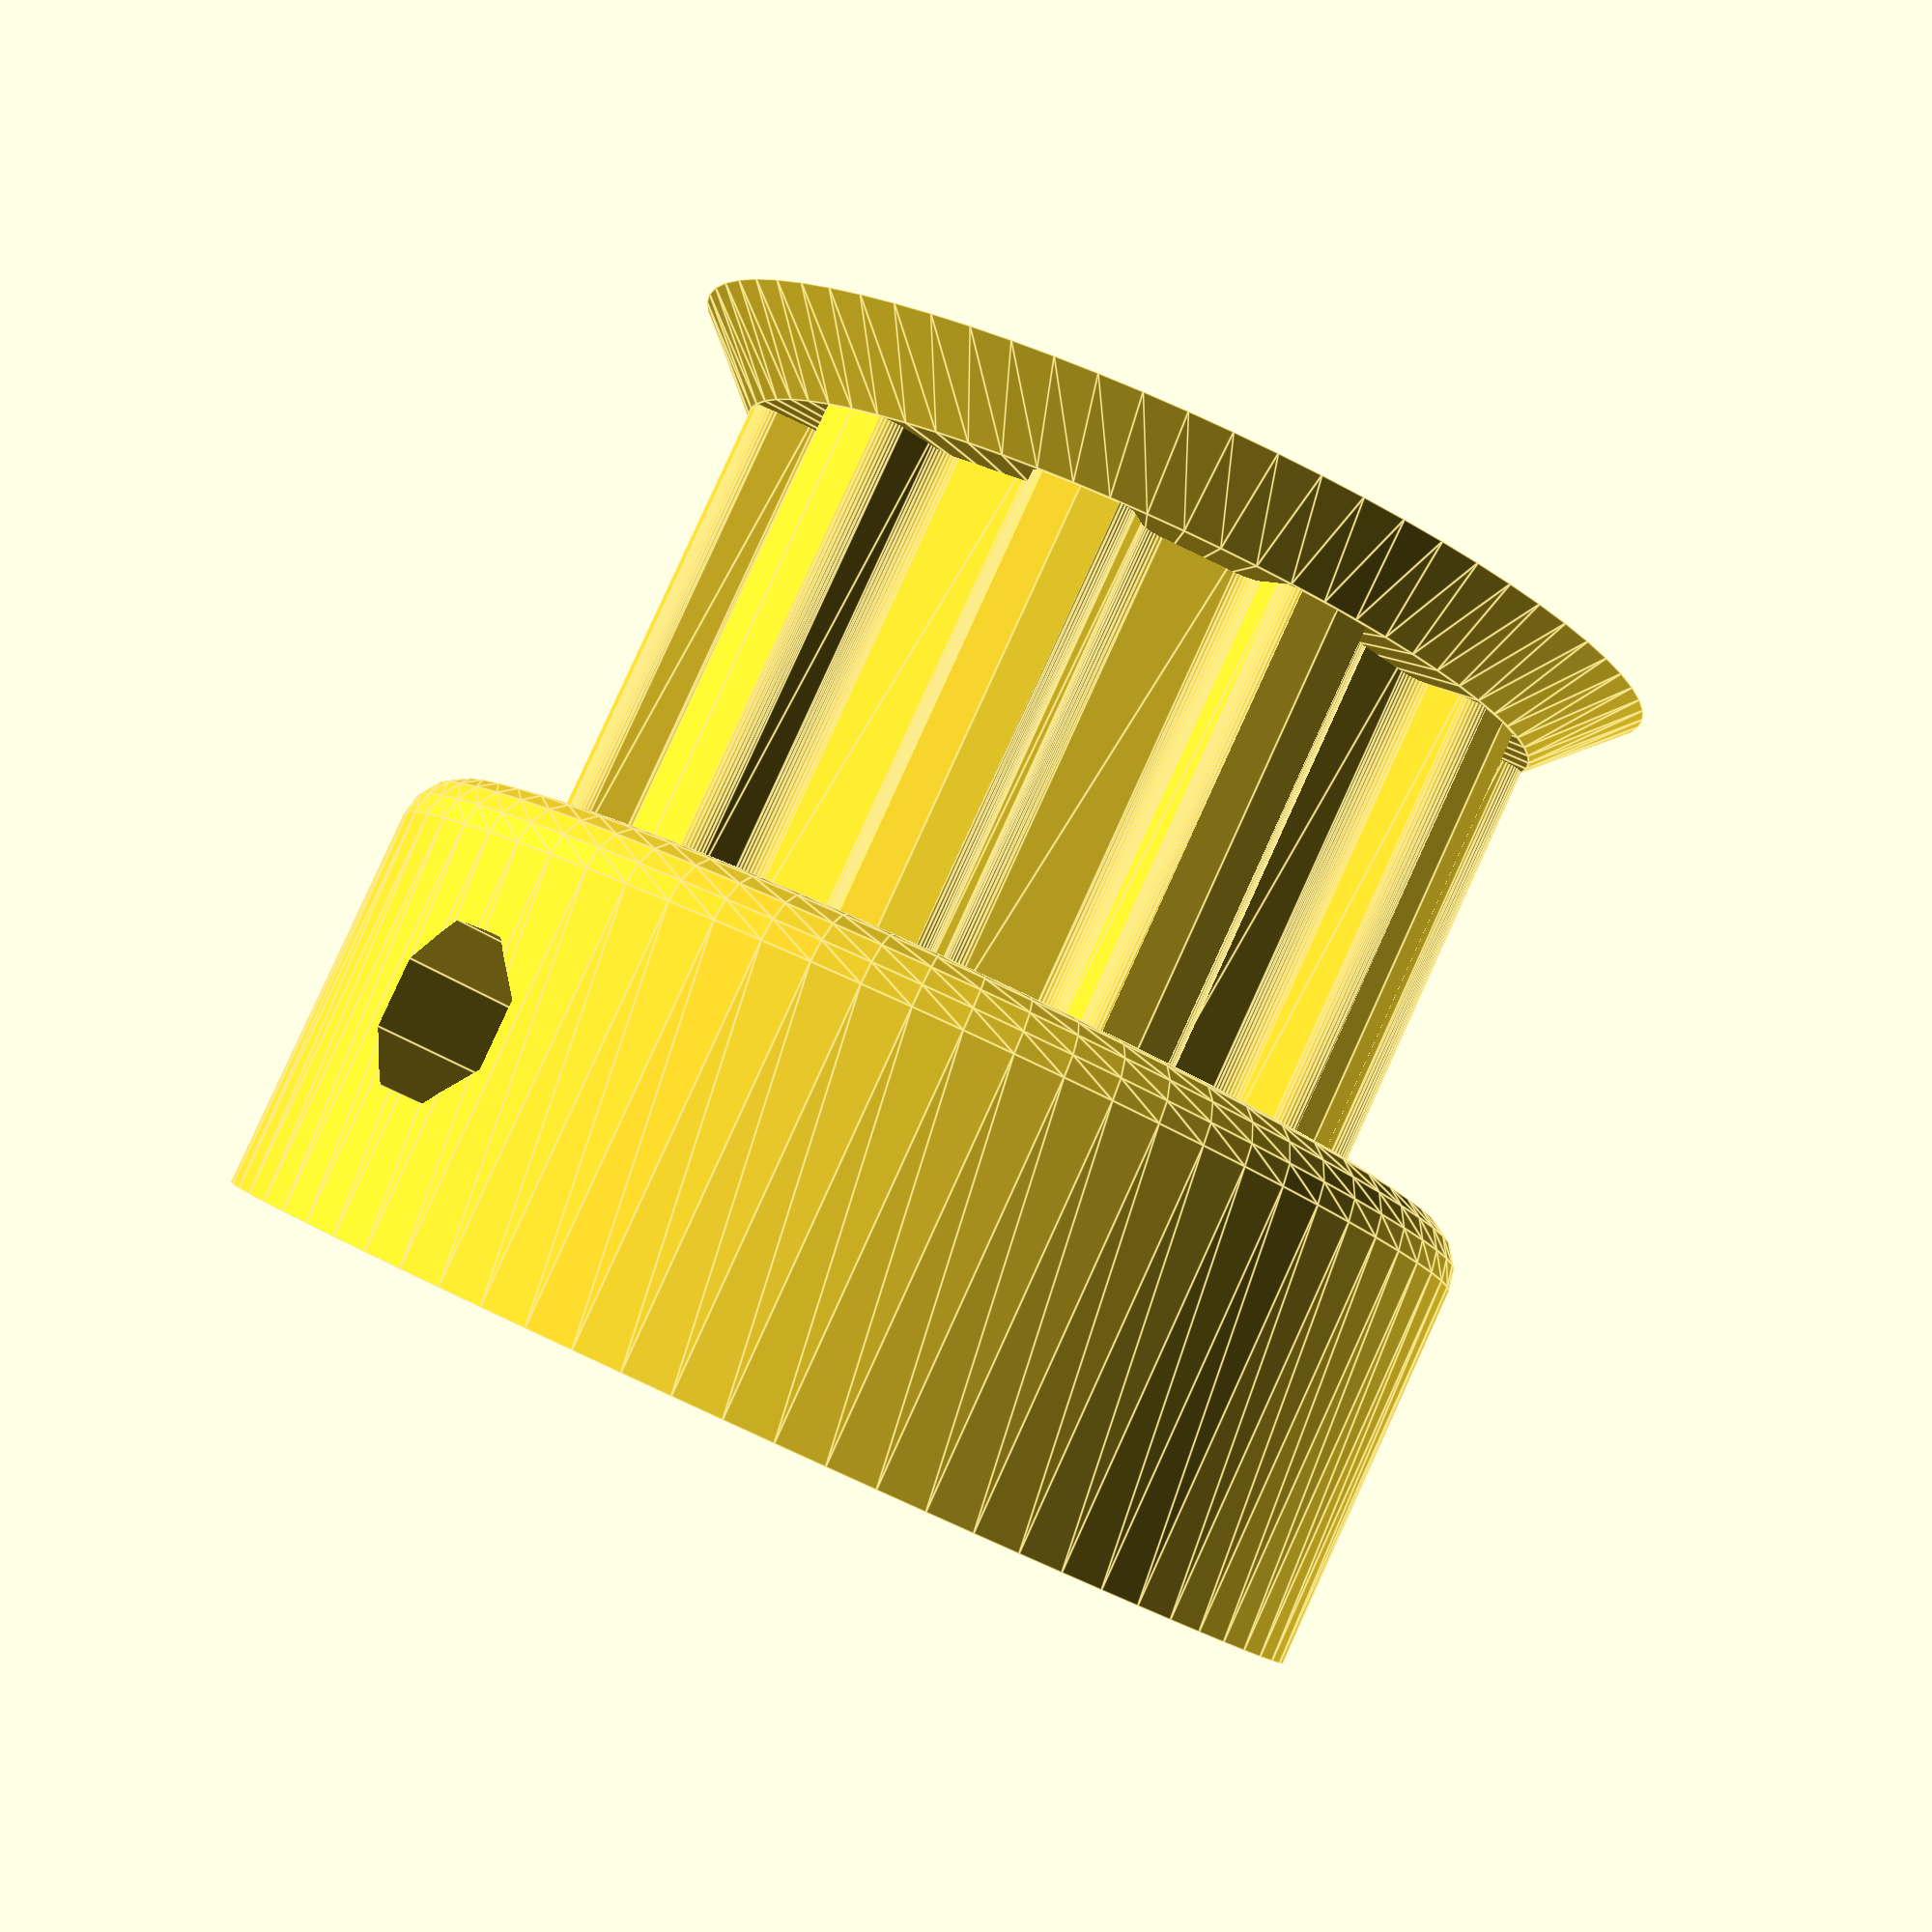
<openscad>
// Parametric Pulley with multiple belt profiles
// by droftarts January 2012

// Based on pulleys by:
// http://www.thingiverse.com/thing:11256 by me!
// https://github.com/prusajr/PrusaMendel by Josef Prusa
// http://www.thingiverse.com/thing:3104 by GilesBathgate
// http://www.thingiverse.com/thing:2079 by nophead

// dxf tooth data from http://oem.cadregister.com/asp/PPOW_Entry.asp?company=915217&elementID=07807803/METRIC/URETH/WV0025/F
// pulley diameter checked and modelled from data at http://www.sdp-si.com/D265/HTML/D265T016.html

/**
 * @name Pulley
 * @category Printed
 * @using 1 x m3 nut, normal or nyloc
 * @using 1 x m3x10 set screw or 1 x m3x8 grub screw
 */
$fs = 0.4; $fa = 5;

type = 0;
if (type == 0) {
	pulley();
}
else if (type == 1)
{
	pulley(motor_shaft=5);
}
else
{
	pulley();
	translate([0,0,17.5]) difference() { cylinder(r=15/2+1.5,h=4); translate([0,0,-1]) cylinder(r=6.3/2,h=6); }
	translate([0,0,17.5+1.5+4]) pulley(pulley_b_ht=0);
	translate([0,0,17.5+1.5+4+8]) rotate([180,0,0]) pulley(pulley_b_ht=0);
}


// tuneable constants
module pulley(
	teeth = 10,	// Number of teeth, standard Mendel T5 belt = 8, gives Outside Diameter of 11.88mm
	profile = 6,	// 1=MXL 2=40DP 3=XL 4=H 5=T2.5 6=T5 7=T10 8=AT5 9=HTD_3mm 10=HTD_5mm 11=HTD_8mm 12=GT2_2mm 13=GT2_3mm 14=GT2_5mm

	motor_shaft = 6.3,	// NEMA17 motor shaft exact diameter = 5
	m3_dia = 3.2,		// 3mm hole diameter
	m3_nut_hex = 1,		// 1 for hex, 0 for square nut
	m3_nut_flats = 5.7,	// normal M3 hex nut exact width = 5.5
	m3_nut_depth = 3.0,	// normal M3 hex nut exact depth = 2.4, nyloc = 4

	retainer = 1,		// Belt retainer above teeth, 0 = No, 1 = Yes
	retainer_ht = 1.5,	// height of retainer flange over pulley, standard = 1.5
	idler = 0,			// Belt retainer below teeth, 0 = No, 1 = Yes
	idler_ht = 1.5,		// height of idler flange over pulley, standard = 1.5

	pulley_t_ht = 8,	// length of toothed part of pulley, standard = 12
	pulley_b_ht = 8,		// pulley base height, standard = 8. Set to same as idler_ht if you want an idler but no pulley.
	pulley_b_dia = 20,	// pulley base diameter, standard = 20
	no_of_nuts = 1,		// number of captive nuts required, standard = 1
	nut_angle = 90,		// angle between nuts, standard = 90
	nut_shaft_distance = 1.2,	// distance between inner face of nut and shaft, can be negative.

//	********************************
//	** Scaling tooth for good fit **
//	********************************
/*	To improve fit of belt to pulley, set the following constant. Decrease or increase by 0.1mm at a time. We are modelling the *BELT* tooth here, not the tooth on the pulley. Increasing the number will *decrease* the pulley tooth size. Increasing the tooth width will also scale proportionately the tooth depth, to maintain the shape of the tooth, and increase how far into the pulley the tooth is indented. Can be negative */

additional_tooth_width = 0.2, //mm

//	If you need more tooth depth than this provides, adjust the following constant. However, this will cause the shape of the tooth to change.

additional_tooth_depth = 0, //mm
) {
	// The following set the pulley diameter for a given number of teeth

	MXL_pulley_dia = tooth_spacing (2.032,0.254, teeth);
	40DP_pulley_dia = tooth_spacing (2.07264,0.1778, teeth);
	XL_pulley_dia = tooth_spacing (5.08,0.254, teeth);
	H_pulley_dia = tooth_spacing (9.525,0.381, teeth);
	T2_5_pulley_dia = tooth_spaceing_curvefit (0.7467,0.796,1.026, teeth);
	T5_pulley_dia = tooth_spaceing_curvefit (0.6523,1.591,1.064, teeth);
	T10_pulley_dia = tooth_spacing (10,0.93, teeth);
	AT5_pulley_dia = tooth_spaceing_curvefit (0.6523,1.591,1.064, teeth);
	HTD_3mm_pulley_dia = tooth_spacing (3,0.381, teeth);
	HTD_5mm_pulley_dia = tooth_spacing (5,0.5715, teeth);
	HTD_8mm_pulley_dia = tooth_spacing (8,0.6858, teeth);
	GT2_2mm_pulley_dia = tooth_spacing (2,0.254, teeth);
	GT2_3mm_pulley_dia = tooth_spacing (3,0.381, teeth);
	GT2_5mm_pulley_dia = tooth_spacing (5,0.5715, teeth);

	// The following calls the pulley creation part, and passes the pulley diameter and tooth width to that module

	if ( profile == 1 ) { pulleySub ( "MXL" , MXL_pulley_dia , 0.508 , 1.321 ); }
	if ( profile == 2 ) { pulleySub ( "40 D.P." , 40DP_pulley_dia , 0.457 , 1.226 ); }
	if ( profile == 3 ) { pulleySub ( "XL" , XL_pulley_dia , 1.27, 3.051 ); }
	if ( profile == 4 ) { pulleySub ( "H" , H_pulley_dia ,1.905 , 5.359 ); }
	if ( profile == 5 ) { pulleySub ( "T2.5" , T2_5_pulley_dia , 0.7 , 1.678 ); }
	if ( profile == 6 ) { pulleySub ( "T5" , T5_pulley_dia , 1.19 , 3.264, teeth, profile, motor_shaft, m3_dia, m3_nut_hex, m3_nut_flats, m3_nut_depth, retainer, retainer_ht, idler, idler_ht, pulley_t_ht, pulley_b_ht, pulley_b_dia, no_of_nuts, nut_angle, nut_shaft_distance, additional_tooth_width, additional_tooth_depth ); }
	if ( profile == 7 ) { pulleySub ( "T10" , T10_pulley_dia , 2.5 , 6.13 ); }
	if ( profile == 8 ) { pulleySub ( "AT5" , AT5_pulley_dia , 1.19 , 4.268 ); }
	if ( profile == 9 ) { pulleySub ( "HTD 3mm" , HTD_3mm_pulley_dia , 1.289 , 2.27 ); }
	if ( profile == 10 ) { pulleySub ( "HTD 5mm" , HTD_5mm_pulley_dia , 2.199 , 3.781 ); }
	if ( profile == 11 ) { pulleySub ( "HTD 8mm" , HTD_8mm_pulley_dia , 3.607 , 6.603 ); }
	if ( profile == 12 ) { pulleySub ( "GT2 2mm" , GT2_2mm_pulley_dia , 0.764 , 1.494 ); }
	if ( profile == 13 ) { pulleySub ( "GT2 3mm" , GT2_3mm_pulley_dia , 1.169 , 2.31 ); }
	if ( profile == 14 ) { pulleySub ( "GT2 5mm" , GT2_5mm_pulley_dia , 1.969 , 3.952 ); }
}
// Functions

function tooth_spaceing_curvefit (b,c,d, teeth)
	= ((c * pow(teeth,d)) / (b + pow(teeth,d))) * teeth ;

function tooth_spacing(tooth_pitch,pitch_line_offset, teeth)
	= (2*((teeth*tooth_pitch)/(3.14159265*2)-pitch_line_offset)) ;

// Main Module

module pulleySub( belt_type , pulley_OD , tooth_depth , tooth_width, teeth, profile, motor_shaft, m3_dia, m3_nut_hex, m3_nut_flats, m3_nut_depth, retainer, retainer_ht, idler, idler_ht, pulley_t_ht, pulley_b_ht, pulley_b_dia, no_of_nuts, nut_angle, nut_shaft_distance, additional_tooth_width, additional_tooth_depth )
{
	echo (str("Belt type = ",belt_type,"; Number of teeth = ",teeth,"; Pulley Outside Diameter = ",pulley_OD,"mm "));

	// calculated constants
	tooth_distance_from_centre = sqrt( pow(pulley_OD/2,2) - pow((tooth_width+additional_tooth_width)/2,2));
	tooth_width_scale = (tooth_width + additional_tooth_width ) / tooth_width;
	tooth_depth_scale = ((tooth_depth + additional_tooth_depth ) / tooth_depth) ;

	nut_elevation = pulley_b_ht/2;
	m3_nut_points = 2*((m3_nut_flats/2)/cos(30)); // This is needed for the nut trap

	//	************************************************************************
	//	*** uncomment the following line if pulley is wider than puller base ***
	//	************************************************************************

	//	translate ([0,0, pulley_b_ht + pulley_t_ht + retainer_ht ]) rotate ([0,180,0])

	difference()
	 {	 
		union()
		{
			//base
	
			if ( pulley_b_ht < 2 )
			{
				echo ("CAN'T DRAW PULLEY BASE, HEIGHT LESS THAN 2!!!");
			} else {
				rotate_extrude()
				{
						square([pulley_b_dia/2-1,pulley_b_ht]);
						square([pulley_b_dia/2,pulley_b_ht-1]);
						translate([pulley_b_dia/2-1,pulley_b_ht-1]) circle(1);
				}
			}
	
			difference()
			{
				//shaft - diameter is outside diameter of pulley

				translate([0,0,pulley_b_ht]) 
				rotate ([0,0,360/(teeth*4)]) 
				cylinder(r=pulley_OD/2,h=pulley_t_ht, $fn=teeth*4);

				//teeth - cut out of shaft

				for(i=[1:teeth]) 
				rotate([0,0,i*(360/teeth)])
				translate([0,-tooth_distance_from_centre,pulley_b_ht -1]) 
				scale ([ tooth_width_scale , tooth_depth_scale , 1 ])
				linear_extrude(height=pulley_t_ht+2) 
				{
					if ( profile == 1 ) { MXL();}
					if ( profile == 2 ) { 40DP();}
					if ( profile == 3 ) { XL();}
					if ( profile == 4 ) { H();}
					if ( profile == 5 ) { T2_5();}
					if ( profile == 6 ) { T5();}
					if ( profile == 7 ) { T10();}
					if ( profile == 8 ) { AT5();}
					if ( profile == 9 ) { HTD_3mm();}
					if ( profile == 10 ) { HTD_5mm();}
					if ( profile == 11 ) { HTD_8mm();}
					if ( profile == 12 ) { GT2_2mm();}
					if ( profile == 13 ) { GT2_3mm();}
					if ( profile == 14 ) { GT2_5mm();}
				}
			}
			
			//belt retainer / idler
			if ( retainer > 0 ) {
				translate ([0,0, pulley_b_ht + pulley_t_ht ]) rotate_extrude()  
					polygon([[0,0],[pulley_OD/2,0],[pulley_OD/2 + retainer_ht , retainer_ht],[0 , retainer_ht],[0,0]]);
			}
			
			if ( idler > 0 ) {
				translate ([0,0, pulley_b_ht - idler_ht ]) rotate_extrude()  
					polygon([[0,0],[pulley_OD/2 + idler_ht,0],[pulley_OD/2 , idler_ht],[0 , idler_ht],[0,0]]);
			}
		}
	   
		//hole for motor shaft
		translate([0,0,-1])cylinder(r=motor_shaft/2,h=pulley_b_ht + pulley_t_ht + retainer_ht + 2);
		translate([0,0,-1])cylinder(r1=motor_shaft/2+1.5,r0=motor_shaft/2,h=3);
				
		//captive nut and grub screw holes
	
		if ( pulley_b_ht < m3_nut_flats ) { echo ("CAN'T DRAW CAPTIVE NUTS, HEIGHT LESS THAN NUT DIAMETER!!!"); } else {
		if ( (pulley_b_dia - motor_shaft)/2 < m3_nut_depth + 3 ) { echo ("CAN'T DRAW CAPTIVE NUTS, DIAMETER TOO SMALL FOR NUT DEPTH!!!"); } else {
	
			for(j=[1:no_of_nuts]) rotate([0,0,j*nut_angle])
			translate([0,0,nut_elevation])rotate([90,0,0])
	
			union()
			{
				//entrance
				translate([0,-pulley_b_ht/4-0.5,motor_shaft/2+m3_nut_depth/2+nut_shaft_distance]) cube([m3_nut_flats,pulley_b_ht/2+1,m3_nut_depth],center=true);
	
				//nut
				if ( m3_nut_hex > 0 )
					{
						// hex nut
						translate([0,0.25,motor_shaft/2+m3_nut_depth/2+nut_shaft_distance]) rotate([0,0,30]) cylinder(r=m3_nut_points/2,h=m3_nut_depth,center=true,$fn=6);
					} else {
						// square nut
						translate([0,0.25,motor_shaft/2+m3_nut_depth/2+nut_shaft_distance]) cube([m3_nut_flats,m3_nut_flats,m3_nut_depth],center=true);
					}
	
				//grub screw hole
				rotate([0,0,22.5])cylinder(r=m3_dia/2,h=pulley_b_dia/2+1,$fn=8);
			}
		}}
	 }
	   
}


// Tooth profile modules

module MXL()
	{
	polygon([[-0.660421,-0.5],[-0.660421,0],[-0.621898,0.006033],[-0.587714,0.023037],[-0.560056,0.049424],[-0.541182,0.083609],[-0.417357,0.424392],[-0.398413,0.458752],[-0.370649,0.48514],[-0.336324,0.502074],[-0.297744,0.508035],[0.297744,0.508035],[0.336268,0.502074],[0.370452,0.48514],[0.39811,0.458752],[0.416983,0.424392],[0.540808,0.083609],[0.559752,0.049424],[0.587516,0.023037],[0.621841,0.006033],[0.660421,0],[0.660421,-0.5]]);
	}

module 40DP()
	{
	polygon([[-0.612775,-0.5],[-0.612775,0],[-0.574719,0.010187],[-0.546453,0.0381],[-0.355953,0.3683],[-0.327604,0.405408],[-0.291086,0.433388],[-0.248548,0.451049],[-0.202142,0.4572],[0.202494,0.4572],[0.248653,0.451049],[0.291042,0.433388],[0.327609,0.405408],[0.356306,0.3683],[0.546806,0.0381],[0.574499,0.010187],[0.612775,0],[0.612775,-0.5]]);
	}

module XL()
	{
	polygon([[-1.525411,-1],[-1.525411,0],[-1.41777,0.015495],[-1.320712,0.059664],[-1.239661,0.129034],[-1.180042,0.220133],[-0.793044,1.050219],[-0.733574,1.141021],[-0.652507,1.210425],[-0.555366,1.254759],[-0.447675,1.270353],[0.447675,1.270353],[0.555366,1.254759],[0.652507,1.210425],[0.733574,1.141021],[0.793044,1.050219],[1.180042,0.220133],[1.239711,0.129034],[1.320844,0.059664],[1.417919,0.015495],[1.525411,0],[1.525411,-1]]);
	}

module H()
	{
	polygon([[-2.6797,-1],[-2.6797,0],[-2.600907,0.006138],[-2.525342,0.024024],[-2.45412,0.052881],[-2.388351,0.091909],[-2.329145,0.140328],[-2.277614,0.197358],[-2.234875,0.262205],[-2.202032,0.334091],[-1.75224,1.57093],[-1.719538,1.642815],[-1.676883,1.707663],[-1.62542,1.764693],[-1.566256,1.813112],[-1.500512,1.85214],[-1.4293,1.880997],[-1.353742,1.898883],[-1.274949,1.905021],[1.275281,1.905021],[1.354056,1.898883],[1.429576,1.880997],[1.500731,1.85214],[1.566411,1.813112],[1.625508,1.764693],[1.676919,1.707663],[1.719531,1.642815],[1.752233,1.57093],[2.20273,0.334091],[2.235433,0.262205],[2.278045,0.197358],[2.329455,0.140328],[2.388553,0.091909],[2.454233,0.052881],[2.525384,0.024024],[2.600904,0.006138],[2.6797,0],[2.6797,-1]]);
	}

module T2_5()
	{
	polygon([[-0.839258,-0.5],[-0.839258,0],[-0.770246,0.021652],[-0.726369,0.079022],[-0.529167,0.620889],[-0.485025,0.67826],[-0.416278,0.699911],[0.416278,0.699911],[0.484849,0.67826],[0.528814,0.620889],[0.726369,0.079022],[0.770114,0.021652],[0.839258,0],[0.839258,-0.5]]);
	}

module T5()
	{
	polygon([[-1.632126,-0.5],[-1.632126,0],[-1.568549,0.004939],[-1.507539,0.019367],[-1.450023,0.042686],[-1.396912,0.074224],[-1.349125,0.113379],[-1.307581,0.159508],[-1.273186,0.211991],[-1.246868,0.270192],[-1.009802,0.920362],[-0.983414,0.978433],[-0.949018,1.030788],[-0.907524,1.076798],[-0.859829,1.115847],[-0.80682,1.147314],[-0.749402,1.170562],[-0.688471,1.184956],[-0.624921,1.189895],[0.624971,1.189895],[0.688622,1.184956],[0.749607,1.170562],[0.807043,1.147314],[0.860055,1.115847],[0.907754,1.076798],[0.949269,1.030788],[0.9837,0.978433],[1.010193,0.920362],[1.246907,0.270192],[1.273295,0.211991],[1.307726,0.159508],[1.349276,0.113379],[1.397039,0.074224],[1.450111,0.042686],[1.507589,0.019367],[1.568563,0.004939],[1.632126,0],[1.632126,-0.5]]);
	}

module T10()
	{
	polygon([[-3.06511,-1],[-3.06511,0],[-2.971998,0.007239],[-2.882718,0.028344],[-2.79859,0.062396],[-2.720931,0.108479],[-2.651061,0.165675],[-2.590298,0.233065],[-2.539962,0.309732],[-2.501371,0.394759],[-1.879071,2.105025],[-1.840363,2.190052],[-1.789939,2.266719],[-1.729114,2.334109],[-1.659202,2.391304],[-1.581518,2.437387],[-1.497376,2.47144],[-1.408092,2.492545],[-1.314979,2.499784],[1.314979,2.499784],[1.408091,2.492545],[1.497371,2.47144],[1.581499,2.437387],[1.659158,2.391304],[1.729028,2.334109],[1.789791,2.266719],[1.840127,2.190052],[1.878718,2.105025],[2.501018,0.394759],[2.539726,0.309732],[2.59015,0.233065],[2.650975,0.165675],[2.720887,0.108479],[2.798571,0.062396],[2.882713,0.028344],[2.971997,0.007239],[3.06511,0],[3.06511,-1]]);
	}

module AT5()
	{
	polygon([[-2.134129,-0.75],[-2.134129,0],[-2.058023,0.005488],[-1.984595,0.021547],[-1.914806,0.047569],[-1.849614,0.082947],[-1.789978,0.127073],[-1.736857,0.179338],[-1.691211,0.239136],[-1.653999,0.305859],[-1.349199,0.959203],[-1.286933,1.054635],[-1.201914,1.127346],[-1.099961,1.173664],[-0.986896,1.18992],[0.986543,1.18992],[1.099614,1.173664],[1.201605,1.127346],[1.286729,1.054635],[1.349199,0.959203],[1.653646,0.305859],[1.690859,0.239136],[1.73651,0.179338],[1.789644,0.127073],[1.849305,0.082947],[1.914539,0.047569],[1.984392,0.021547],[2.057906,0.005488],[2.134129,0],[2.134129,-0.75]]);
	}

module HTD_3mm()
	{
	polygon([[-1.135062,-0.5],[-1.135062,0],[-1.048323,0.015484],[-0.974284,0.058517],[-0.919162,0.123974],[-0.889176,0.206728],[-0.81721,0.579614],[-0.800806,0.653232],[-0.778384,0.72416],[-0.750244,0.792137],[-0.716685,0.856903],[-0.678005,0.918199],[-0.634505,0.975764],[-0.586483,1.029338],[-0.534238,1.078662],[-0.47807,1.123476],[-0.418278,1.16352],[-0.355162,1.198533],[-0.289019,1.228257],[-0.22015,1.25243],[-0.148854,1.270793],[-0.07543,1.283087],[-0.000176,1.28905],[0.075081,1.283145],[0.148515,1.270895],[0.219827,1.252561],[0.288716,1.228406],[0.354879,1.19869],[0.418018,1.163675],[0.477831,1.123623],[0.534017,1.078795],[0.586276,1.029452],[0.634307,0.975857],[0.677809,0.91827],[0.716481,0.856953],[0.750022,0.792167],[0.778133,0.724174],[0.800511,0.653236],[0.816857,0.579614],[0.888471,0.206728],[0.919014,0.123974],[0.974328,0.058517],[1.048362,0.015484],[1.135062,0],[1.135062,-0.5]]);
	}

module HTD_5mm()
	{
	polygon([[-1.89036,-0.75],[-1.89036,0],[-1.741168,0.02669],[-1.61387,0.100806],[-1.518984,0.21342],[-1.467026,0.3556],[-1.427162,0.960967],[-1.398568,1.089602],[-1.359437,1.213531],[-1.310296,1.332296],[-1.251672,1.445441],[-1.184092,1.552509],[-1.108081,1.653042],[-1.024167,1.746585],[-0.932877,1.832681],[-0.834736,1.910872],[-0.730271,1.980701],[-0.62001,2.041713],[-0.504478,2.09345],[-0.384202,2.135455],[-0.259708,2.167271],[-0.131524,2.188443],[-0.000176,2.198511],[0.131296,2.188504],[0.259588,2.167387],[0.384174,2.135616],[0.504527,2.093648],[0.620123,2.04194],[0.730433,1.980949],[0.834934,1.911132],[0.933097,1.832945],[1.024398,1.746846],[1.108311,1.653291],[1.184308,1.552736],[1.251865,1.445639],[1.310455,1.332457],[1.359552,1.213647],[1.39863,1.089664],[1.427162,0.960967],[1.467026,0.3556],[1.518984,0.21342],[1.61387,0.100806],[1.741168,0.02669],[1.89036,0],[1.89036,-0.75]]);
	}

module HTD_8mm()
	{
	polygon([[-3.301471,-1],[-3.301471,0],[-3.16611,0.012093],[-3.038062,0.047068],[-2.919646,0.10297],[-2.813182,0.177844],[-2.720989,0.269734],[-2.645387,0.376684],[-2.588694,0.496739],[-2.553229,0.627944],[-2.460801,1.470025],[-2.411413,1.691917],[-2.343887,1.905691],[-2.259126,2.110563],[-2.158035,2.30575],[-2.041518,2.490467],[-1.910478,2.66393],[-1.76582,2.825356],[-1.608446,2.973961],[-1.439261,3.10896],[-1.259169,3.22957],[-1.069074,3.335006],[-0.869878,3.424485],[-0.662487,3.497224],[-0.447804,3.552437],[-0.226732,3.589341],[-0.000176,3.607153],[0.226511,3.589461],[0.447712,3.552654],[0.66252,3.497516],[0.870027,3.424833],[1.069329,3.33539],[1.259517,3.229973],[1.439687,3.109367],[1.608931,2.974358],[1.766344,2.825731],[1.911018,2.664271],[2.042047,2.490765],[2.158526,2.305998],[2.259547,2.110755],[2.344204,1.905821],[2.411591,1.691983],[2.460801,1.470025],[2.553229,0.627944],[2.588592,0.496739],[2.645238,0.376684],[2.720834,0.269734],[2.81305,0.177844],[2.919553,0.10297],[3.038012,0.047068],[3.166095,0.012093],[3.301471,0],[3.301471,-1]]);
	}

module GT2_2mm()
	{
	polygon([[0.747183,-0.5],[0.747183,0],[0.647876,0.037218],[0.598311,0.130528],[0.578556,0.238423],[0.547158,0.343077],[0.504649,0.443762],[0.451556,0.53975],[0.358229,0.636924],[0.2484,0.707276],[0.127259,0.750044],[0,0.76447],[-0.127259,0.750044],[-0.2484,0.707276],[-0.358229,0.636924],[-0.451556,0.53975],[-0.504797,0.443762],[-0.547291,0.343077],[-0.578605,0.238423],[-0.598311,0.130528],[-0.648009,0.037218],[-0.747183,0],[-0.747183,-0.5]]);
	}

module GT2_3mm()
	{
	polygon([[-1.155171,-0.5],[-1.155171,0],[-1.065317,0.016448],[-0.989057,0.062001],[-0.93297,0.130969],[-0.90364,0.217664],[-0.863705,0.408181],[-0.800056,0.591388],[-0.713587,0.765004],[-0.60519,0.926747],[-0.469751,1.032548],[-0.320719,1.108119],[-0.162625,1.153462],[0,1.168577],[0.162625,1.153462],[0.320719,1.108119],[0.469751,1.032548],[0.60519,0.926747],[0.713587,0.765004],[0.800056,0.591388],[0.863705,0.408181],[0.90364,0.217664],[0.932921,0.130969],[0.988924,0.062001],[1.065168,0.016448],[1.155171,0],[1.155171,-0.5]]);
	}

module GT2_5mm()
	{
	polygon([[-1.975908,-0.75],[-1.975908,0],[-1.797959,0.03212],[-1.646634,0.121224],[-1.534534,0.256431],[-1.474258,0.426861],[-1.446911,0.570808],[-1.411774,0.712722],[-1.368964,0.852287],[-1.318597,0.989189],[-1.260788,1.123115],[-1.195654,1.25375],[-1.12331,1.380781],[-1.043869,1.503892],[-0.935264,1.612278],[-0.817959,1.706414],[-0.693181,1.786237],[-0.562151,1.851687],[-0.426095,1.9027],[-0.286235,1.939214],[-0.143795,1.961168],[0,1.9685],[0.143796,1.961168],[0.286235,1.939214],[0.426095,1.9027],[0.562151,1.851687],[0.693181,1.786237],[0.817959,1.706414],[0.935263,1.612278],[1.043869,1.503892],[1.123207,1.380781],[1.195509,1.25375],[1.26065,1.123115],[1.318507,0.989189],[1.368956,0.852287],[1.411872,0.712722],[1.447132,0.570808],[1.474611,0.426861],[1.534583,0.256431],[1.646678,0.121223],[1.798064,0.03212],[1.975908,0],[1.975908,-0.75]]);
	}

</openscad>
<views>
elev=95.2 azim=135.7 roll=335.5 proj=p view=edges
</views>
